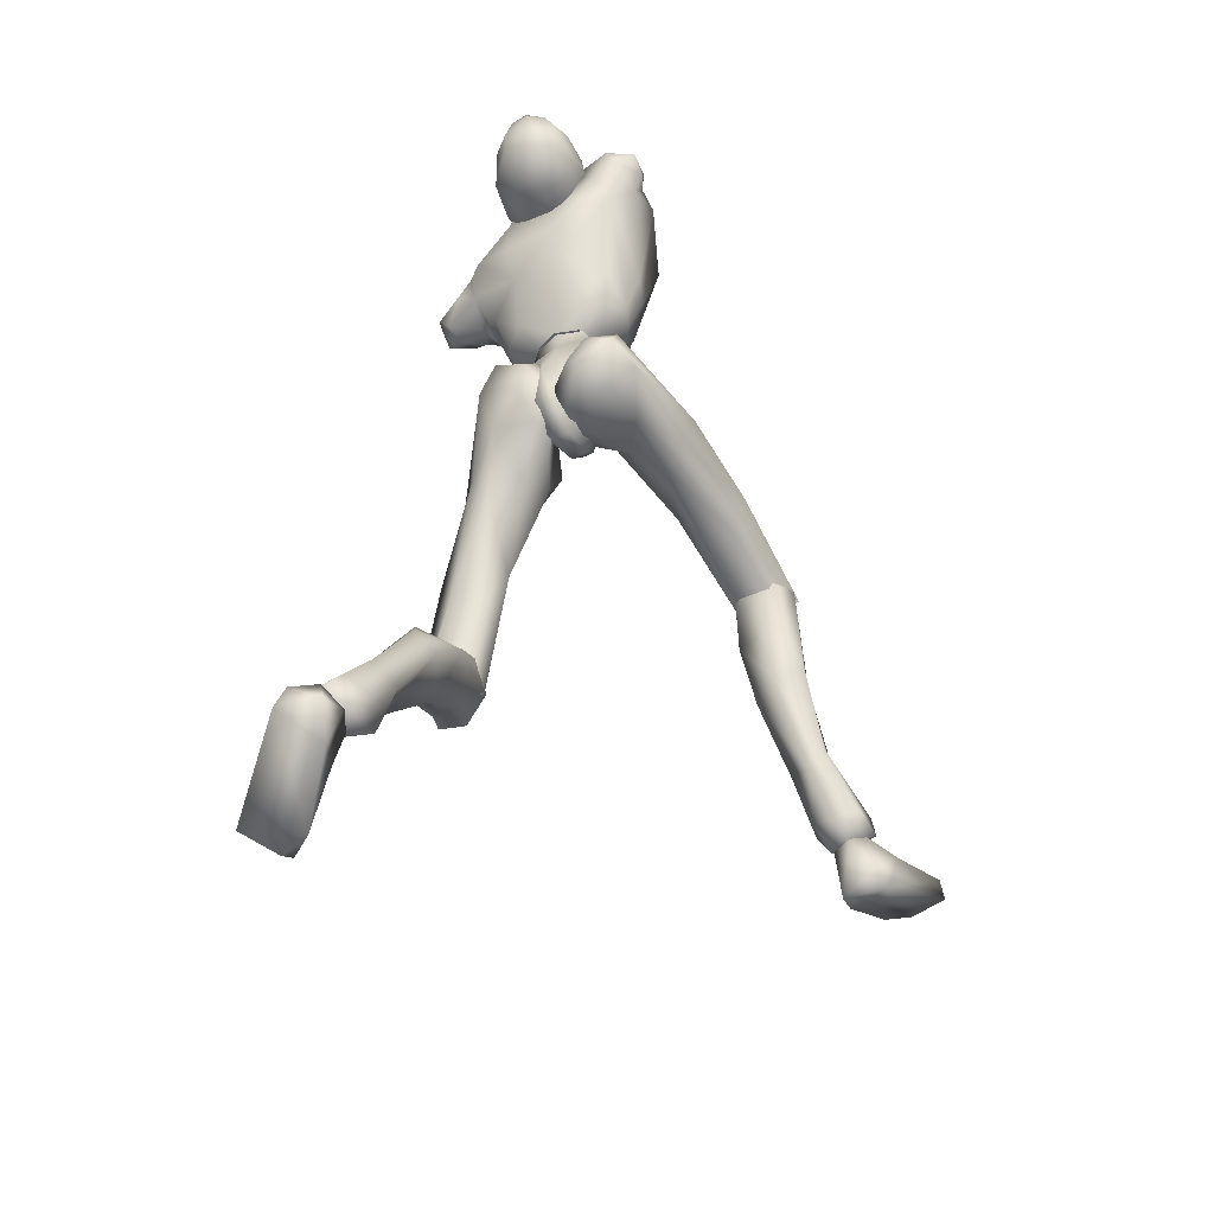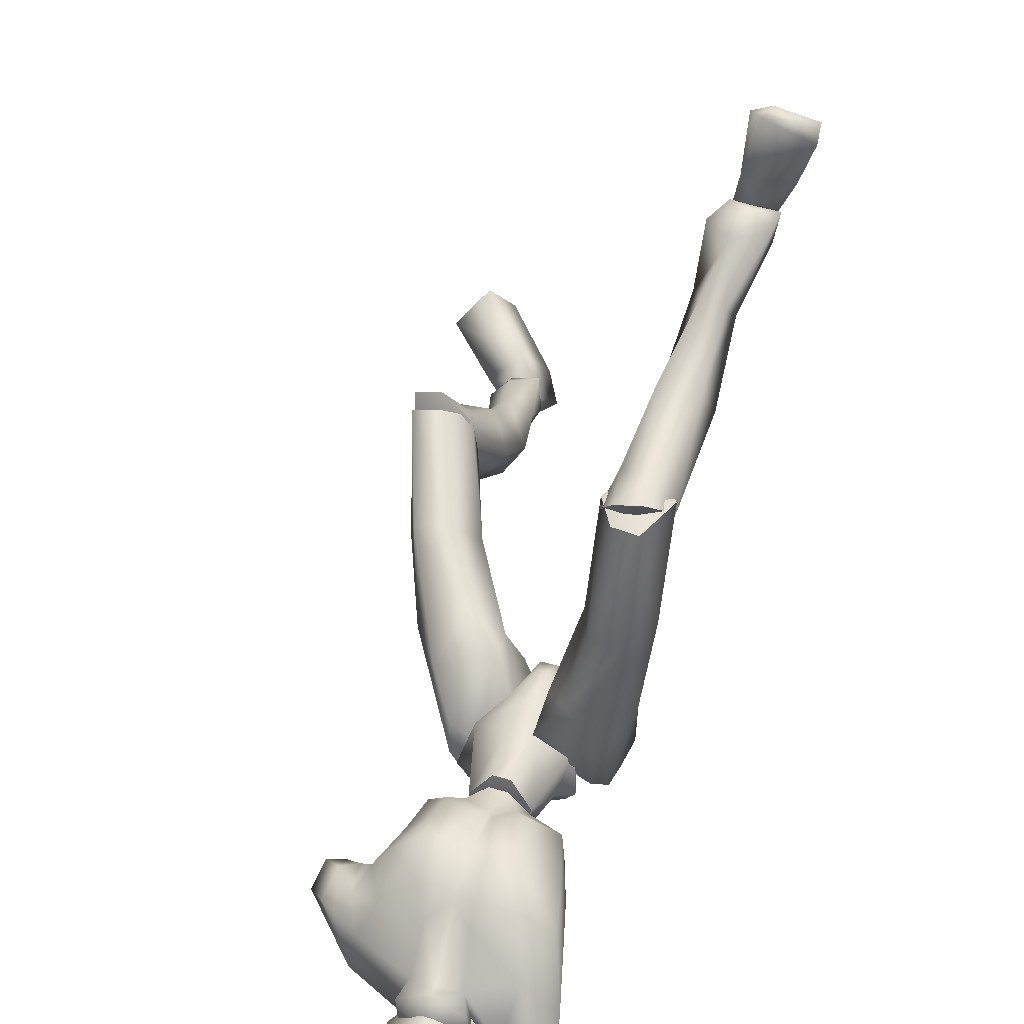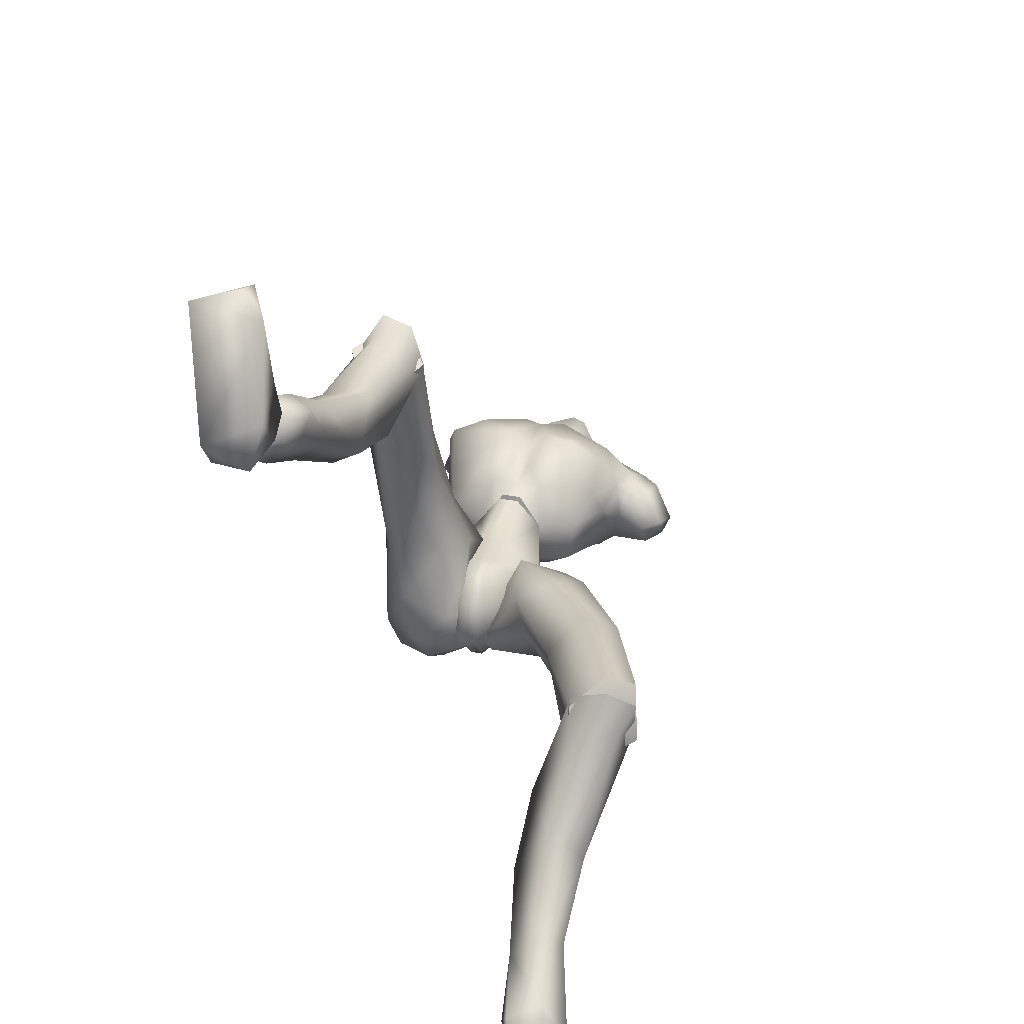
<metadata>
{"format":"obj","ext":"obj","renderer":"f3d","projection":"perspective","resolution":1024,"background":"white","views":[{"elev":-51.0,"azim":-150.9,"up":"+Y"},{"elev":50.3,"azim":-162.5,"up":"+Z"},{"elev":35.2,"azim":14.0,"up":"+Z"}]}
</metadata>
<code>
o Melee_Husk
v 3.044 54.53 1.231
v 3.576 51.98 3.372
v 4.294 54.05 1.071
v 1.784 57.69 0.7189
v 2.177 57.66 3.381
v 0.9327 52.81 4.927
v -0.06275 49.9 5.419
v -1.058 52.81 4.927
v -3.701 51.98 3.372
v -2.303 57.66 3.381
v -3.17 54.53 1.231
v -1.909 57.69 0.7189
v -4.42 54.05 1.071
v -1.735 49.6 4.727
v -0.4751 47.69 5.44
v 0.3496 47.69 5.44
v 1.61 49.6 4.727
v 0.6034 57.23 5.671
v -0.7289 57.23 5.671
v 2.177 57.91 3.14
v 1.784 57.24 0.5637
v 4.303 58.39 0.255
v -0.6898 61 6.556
v -1.889 59.54 5.681
v -0.06275 59.95 5.497
v -0.7289 58.1 5.464
v 0.6034 58.1 5.464
v 1.764 59.54 5.681
v 4.733 58.79 3.091
v 5.24 59.88 1.995
v 4.992 61.56 -1.031
v 6.558 64.99 -1.933
v 6.022 62.57 2.141
v 7.161 64.01 0.3808
v 6.681 64.9 3.12
v 7.77 64.41 2.017
v 7.353 67.25 2.757
v 8.956 65.27 2.376
v 8.182 68.59 1.699
v 9.344 67.68 1.599
v 5.35 61.91 3.686
v 10.82 66.09 -0.1606
v 10.43 64.03 0.7173
v 9.118 63.36 0.2545
v 9.284 63.98 -1.234
v 6.518 70.56 -1.016
v 9.503 67.3 -0.9574
v 10.32 65.39 -1.211
v 3.428 62 6.292
v 5.323 64.65 5.343
v 5.128 68.32 3.981
v 6.184 69.69 1.788
v 2.682 71.89 -2.309
v 1.786 71.37 1.375
v 2.405 72.74 0.454
v -0.06275 72.38 1.994
v -0.06276 71.51 1.503
v -1.912 71.37 1.375
v -1.603 68.97 5.313
v -5.571 70.54 3.271
v -4.508 67.32 5.818
v -1.283 64.13 7.348
v -5.02 73.46 -0.332
v 1.477 68.97 5.313
v 1.899 73.43 -3.221
v -2.807 71.89 -2.309
v -4.16 73.25 -3.853
v -2.531 72.74 0.4541
v -2.024 73.43 -3.221
v 3.361 65.99 6.029
v 2.959 63.71 7.271
v 1.157 64.13 7.348
v -0.06275 67.61 5.903
v -0.06275 63.62 6.553
v 0.5643 61 6.556
v 2.965 60.1 6.067
v -7.563 74.69 -2.948
v -8.714 73.46 -1.059
v -6.57 74.9 -1.668
v -7.174 73.47 0.1343
v -8.283 72.1 -0.5132
v -8.43 71.07 1.047
v -6.978 67.14 4.548
v -3.085 63.71 7.271
v -3.553 62 6.292
v -5.936 62.58 3.762
v -7.045 73.08 -4.476
v -9.162 72.62 -3.434
v -9.082 71.34 -2.074
v -8.157 70.56 -1.488
v -6.465 63.2 2.131
v -4.858 58.79 3.091
v -3.09 60.1 6.067
v -2.303 57.91 3.14
v -7.827 71.44 -4.287
v -6.69 68.44 -3.083
v -5.365 59.88 1.995
v -4.429 58.39 0.255
v -1.909 57.24 0.5637
v -5.039 61.44 -0.709
v 0.1737 77.95 -0.8186
v 0.07372 78.46 -2.917
v -1.047 77.31 -0.7303
v 1.087 77.85 -1.113
v 1.845 77.14 -1.432
v 1.404 77.06 0.2695
v 0.4639 77.21 0.5364
v -1.276 76.13 0.4215
v -2.545 75.71 -1.54
v -2.962 74.04 -0.5196
v -3.843 74.22 -2.514
v -4.147 72.34 -2.052
v -4.813 73.75 -4.499
v -5.098 71.76 -4.641
v -4.862 73.91 -6.949
v -4.763 71.72 -8.11
v -4.567 73.39 -8.521
v -3.104 72.27 -9.906
v -2.672 74.87 -9.637
v -0.766 72.89 -9.918
v -3.091 70.14 -8.924
v -4 69.67 -5.527
v -3.381 70.5 -2.757
v -2.815 70.52 -1.777
v -1.079 69.37 -2.197
v -1.453 69.25 -3.512
v -2.397 68.92 -6.04
v -1.04 75.41 -9.443
v -1.689 78.07 -8.428
v -0.04318 77.65 -7.695
v -0.7841 78.76 -5.952
v 1.368 77.07 -4.992
v -2.454 77.56 -3.969
v -4.105 75.96 -6.638
v -3.597 75.65 -8.485
v -2.637 78 -7.021
v 0.6194 75.36 -8.344
v 2.647 73.34 -3.526
v 2.17 72.52 -6.384
v 2.257 70.91 -4.177
v 1.55 70.83 -7.321
v 0.6361 69.66 -3.916
v 0.666 72.94 -8.754
v -0.5105 71.32 -9.407
v -0.605 68.97 -6.553
v 1.128 69.91 -2.833
v 2.873 73.25 -1.899
v 2.428 75.28 -2.579
v 2.363 75.79 -0.4681
v 10.74 12.92 -6.117
v 12.51 13.09 -6.257
v 11.5 12.45 -4.683
v 13.2 12.99 -4.559
v 14.19 13.56 -6.725
v 11.52 14.03 -7.856
v -0.7542 45.93 4.064
v 0.6287 45.93 4.064
v -0.7025 45.08 1.389
v 0.577 45.08 1.389
v -0.4915 47.36 -1.469
v 0.366 47.36 -1.469
v -0.06275 50.18 -1.813
v 15.01 31.04 7.073
v 15.37 29.7 10.55
v 14.37 28.53 8.774
v 13.36 29.67 11.21
v 11.22 28.16 7.875
v 10.89 30.46 9.881
v 13.28 24.24 1.554
v 11.04 23.75 3.738
v 8.901 27.81 3.531
v 10.36 31.66 7.574
v 10.53 19.33 -4.539
v 8.676 23.84 0.1109
v 9.891 25.8 -1.031
v 11.74 18.43 -0.6644
v 9.736 18.3 -2.355
v 9.998 15.06 -5.062
v 10.88 15.65 -6.952
v 10.7 13.56 -3.086
v 12.8 14.86 -2.823
v 13.08 19.36 -1.607
v 12.27 20.16 -3.606
v 12.63 26 -0.3607
v 11.55 29.49 1.244
v 13.27 32.34 6.572
v 14.47 14.62 -5.295
v 13.25 15.72 -6.7
v 12.71 38.88 5.582
v 14.93 31.67 10.77
v 15.48 29.96 7.481
v 2.007 45.31 3.025
v 4.352 44.32 3.543
v 3.401 45.43 5.54
v 1.427 46.3 -0.07414
v 0.4911 46.37 0.8868
v -0.3466 48.49 -0.8681
v -0.7727 50.05 0.1317
v 0.6308 52.08 -1.137
v 1.315 51.22 -2.104
v 2.391 53.4 -0.7238
v 3.886 52.81 -2.198
v 5.116 53.17 0.8693
v 5.41 50.47 -1.825
v 9.972 45.59 3.978
v 7.661 44.72 1.353
v 11.08 36.56 4.689
v 13.76 29.69 6.087
v 10.92 28.79 7.111
v 9.142 35.88 5.815
v 6.572 42.46 1.937
v 4.919 46.88 -0.5192
v 2.186 49.16 -1.884
v 3.425 52.5 2.227
v 5.348 52.38 3.285
v 7.511 49.28 5.053
v 3.089 48.37 6.905
v 6.311 45.58 7.472
v 7.351 38.53 6.624
v 10.9 29.87 9.538
v 9.509 39.98 9.061
v 12.89 31.3 11.11
v 11.95 40.25 8.406
v -0.06276 73.73 -1.026
v -0.06276 73.27 -3.917
v 2.361 70.54 -3.659
v -2.486 70.54 -3.659
v -4.857 67.33 -4.627
v -5.763 70.39 -4.118
v 7.885 65.84 -2.265
v 6.809 67.57 -2.267
v 5.159 66.28 -3.834
v 1.989 65.19 -4.443
v -2.115 65.19 -4.443
v -2.143 62.86 -3.048
v -2.845 59.24 -1.044
v -0.06276 57.17 -0.1504
v 2.017 62.86 -3.048
v 2.72 59.24 -1.044
v -2.685 48.15 7.119
v -0.9973 47.72 5.193
v -1.206 50.1 6.797
v -1.961 45.73 2.744
v -0.7395 46.29 2.771
v -1.117 45.92 -0.05476
v -0.604 47.49 -0.9976
v -2.756 48.02 -2.672
v -3.611 46.94 -2.172
v -4.389 49.54 -2.86
v -6.23 48.42 -2.505
v -6.102 51.33 -0.8905
v -6.999 47.75 0.1263
v -7.732 50.62 8.465
v -6.619 47.49 7.053
v -8.27 48.7 15.62
v -6.769 46.27 16.43
v -8.303 45.75 24.68
v -7.309 44.08 23.59
v -4.189 43.66 23.69
v -6.756 49.16 24.63
v -4.448 46.27 16.75
v -4.992 46.38 8.711
v -5.359 46.59 3.41
v -3.918 46.15 -0.09473
v -3.907 51.58 -0.3713
v -5.153 52.82 0.9462
v -5.767 52.96 5.075
v -0.8939 52.78 4.964
v -3.01 52.42 8.697
v -3.001 47.97 14.33
v -3.35 46.16 23.95
v -4.165 51.25 15.13
v -4.722 48.71 24.31
v -6.658 51.5 15.54
v -4.015 43.96 24.61
v -3.391 46.71 23.39
v -4.649 48.02 25.67
v -6.345 45.75 26.12
v -6.655 48.07 26.32
v -8.342 45.94 23.74
v -7.715 37.4 26.27
v -4.667 38.24 26.47
v -4.015 39.68 22.16
v -4.339 45.38 21.3
v -4.404 34.76 23.92
v -6.474 35.25 22.47
v -6.99 29.14 26.59
v -7.467 25.33 28.77
v -5.679 26.27 29.56
v -5.023 30.09 27.89
v -5.956 32.06 29.36
v -8.011 23.91 30.01
v -6.248 24.47 31.21
v -4.956 27.22 31.84
v -6.941 28.71 31.87
v -7.766 32.19 28.87
v -8.23 30.81 27.08
v -8.526 36.65 23.82
v -7.76 39.51 21.15
v -7.44 45.76 21.71
v -6.096 25.57 32.49
v -7.605 26.43 32.88
v -9.446 27.08 31.88
v -9.368 26.22 29.9
v -9.612 25.3 32.05
v -6.471 24.48 31.22
v -8.234 23.91 30.02
v -6.319 25.57 32.5
v -9.188 24.73 31.26
v -8.359 25.83 32.99
v -6.648 25.44 34.79
v -6.581 20.13 31.76
v -6.114 21.43 34.24
v -6.712 24.46 39.57
v -7.859 26.39 40.85
v -8.337 25.23 41.06
v -11.5 24.79 40.11
v -11.58 26.03 39.24
v -10.32 24.55 34.14
v -9.455 21.3 31.18
v -9.783 20.6 32.77
v -7.853 24.95 31.83
v 1.355 49.41 2.816
v 2.966 48.77 0.9449
v 3.527 54.08 0.1443
v 0.4878 52.53 -0.9861
v 11.71 14.08 -7.955
v 10.07 10.22 -9.511
v 10.94 12.97 -6.216
v 11.18 8.816 -7.308
v 12.99 10.68 -4.16
v 14.97 6.343 -3.129
v 17.07 6.654 -1.643
v 17.24 5.986 -2.716
v 19.35 7.326 -4.918
v 19.37 8.714 -4.305
v 15.55 11.67 -6.842
v 13.72 12.77 -5.349
v 13.31 13.78 -7.282
v 12.55 12.06 -10.16
v 13.37 10.49 -10.26
v 11.7 12.5 -4.781
v -0.6133 52.53 -0.9861
v -3.652 54.08 0.1443
v -0.06275 55.56 0.1442
v -0.06275 57.82 0.01201
v -3.091 48.77 0.9449
v -0.06275 57.22 2.685
v -1.255 49.75 1.569
v -0.06276 58.17 2.838
v -5.779 46.12 24.85
v -5.804 47.19 23.41
v 13.39 29.57 8.903
v 0.09504 71.91 0.001511
v 13.07 31.33 9.132
f 1 2 3
f 4 5 1
f 5 2 1
f 2 5 6
f 2 6 7
f 6 8 7
f 8 9 7
f 10 9 8
f 9 10 11
f 10 12 11
f 9 11 13
f 9 14 7
f 7 14 15
f 7 15 16
f 17 7 16
f 17 2 7
f 18 6 5
f 6 18 8
f 19 8 18
f 8 19 10
f 20 21 22
f 23 24 25
f 26 25 24
f 26 27 25
f 25 27 28
f 27 20 28
f 28 20 29
f 29 20 22
f 30 29 22
f 30 22 31
f 30 31 32
f 30 32 33
f 33 32 34
f 33 34 35
f 35 34 36
f 35 36 37
f 36 38 37
f 38 39 37
f 38 40 39
f 33 29 30
f 29 33 41
f 33 35 41
f 38 42 40
f 42 38 43
f 44 43 38
f 36 44 38
f 34 44 36
f 34 45 44
f 34 32 45
f 39 40 46
f 46 40 47
f 42 47 40
f 42 48 47
f 43 48 42
f 44 48 43
f 45 48 44
f 29 41 49
f 49 41 50
f 41 35 50
f 50 35 51
f 51 35 37
f 51 37 52
f 39 52 37
f 52 39 46
f 53 52 46
f 54 52 53
f 55 54 53
f 56 54 55
f 57 54 56
f 57 56 58
f 59 57 58
f 58 60 59
f 60 61 59
f 59 61 62
f 52 54 51
f 58 63 60
f 57 64 54
f 65 55 53
f 63 66 67
f 63 58 66
f 58 68 66
f 58 56 68
f 68 69 66
f 51 54 64
f 64 70 51
f 51 70 50
f 50 70 71
f 71 49 50
f 49 71 72
f 71 70 72
f 70 64 72
f 72 64 73
f 57 73 64
f 73 57 59
f 59 62 73
f 74 73 62
f 73 74 72
f 72 74 75
f 72 75 49
f 49 75 76
f 77 78 79
f 79 78 80
f 78 81 80
f 81 82 80
f 82 60 80
f 82 83 60
f 83 61 60
f 83 84 61
f 61 84 62
f 84 85 62
f 23 62 85
f 74 62 23
f 23 25 74
f 25 75 74
f 28 75 25
f 28 76 75
f 29 76 28
f 49 76 29
f 82 86 83
f 86 85 83
f 85 84 83
f 80 60 63
f 63 79 80
f 79 63 67
f 79 67 77
f 77 67 87
f 87 88 77
f 88 78 77
f 88 89 78
f 89 81 78
f 89 90 81
f 90 82 81
f 90 91 82
f 91 86 82
f 91 92 86
f 86 92 85
f 93 85 92
f 23 85 93
f 93 24 23
f 93 92 24
f 24 92 94
f 94 26 24
f 95 88 87
f 88 95 89
f 95 90 89
f 96 90 95
f 96 91 90
f 96 97 91
f 92 91 97
f 92 97 98
f 94 92 98
f 99 94 98
f 98 97 100
f 100 97 96
f 101 102 103
f 102 104 105
f 101 104 102
f 101 106 104
f 107 106 101
f 107 101 103
f 108 107 103
f 109 108 103
f 108 109 110
f 109 111 110
f 111 112 110
f 111 113 112
f 112 113 114
f 114 113 115
f 116 114 115
f 116 115 117
f 118 116 117
f 118 117 119
f 118 119 120
f 116 118 121
f 116 121 122
f 114 116 122
f 114 122 123
f 123 112 114
f 123 124 112
f 124 110 112
f 125 124 123
f 126 125 123
f 123 127 126
f 122 127 123
f 122 121 127
f 120 119 128
f 129 128 119
f 129 130 128
f 130 129 131
f 131 132 130
f 132 131 102
f 131 133 102
f 103 102 133
f 103 133 109
f 133 111 109
f 133 134 111
f 111 134 113
f 113 134 115
f 115 134 117
f 117 134 135
f 119 117 135
f 135 129 119
f 129 135 136
f 129 136 131
f 136 133 131
f 134 133 136
f 134 136 135
f 130 132 137
f 132 138 137
f 138 139 137
f 139 138 140
f 139 140 141
f 140 142 141
f 139 141 143
f 139 143 137
f 128 130 137
f 137 120 128
f 137 143 120
f 143 144 120
f 141 144 143
f 144 141 145
f 145 141 142
f 145 142 127
f 127 142 126
f 126 142 125
f 125 142 146
f 146 142 140
f 147 146 140
f 147 140 138
f 138 148 147
f 138 132 148
f 132 105 148
f 102 105 132
f 121 145 127
f 144 145 121
f 118 144 121
f 144 118 120
f 148 149 147
f 149 148 105
f 149 105 106
f 104 106 105
f 150 151 152
f 152 151 153
f 153 151 154
f 154 151 155
f 155 151 150
f 14 156 15
f 156 157 15
f 16 15 157
f 157 17 16
f 156 158 157
f 159 157 158
f 158 160 159
f 161 159 160
f 161 160 162
f 163 164 165
f 166 165 164
f 165 166 167
f 168 167 166
f 163 165 169
f 165 170 169
f 165 167 170
f 170 167 171
f 168 171 167
f 172 171 168
f 173 174 175
f 175 174 171
f 170 171 174
f 176 169 170
f 170 174 176
f 176 174 177
f 173 177 174
f 177 173 178
f 173 179 178
f 179 155 150
f 178 179 150
f 150 180 178
f 180 177 178
f 181 177 180
f 181 176 177
f 182 176 181
f 182 169 176
f 169 182 183
f 169 183 184
f 175 184 183
f 184 175 185
f 171 185 175
f 171 172 185
f 172 186 185
f 186 163 185
f 184 185 163
f 184 163 169
f 183 173 175
f 152 180 150
f 180 152 153
f 181 180 153
f 187 181 153
f 181 187 182
f 182 187 183
f 183 187 188
f 173 183 188
f 179 173 188
f 188 155 179
f 154 155 188
f 187 154 188
f 187 153 154
f 189 190 191
f 192 193 194
f 192 195 193
f 192 196 195
f 197 195 196
f 196 198 197
f 198 199 197
f 199 200 197
f 199 201 200
f 202 200 201
f 202 201 203
f 204 202 203
f 204 203 205
f 206 204 205
f 189 206 205
f 189 207 206
f 207 189 191
f 191 208 207
f 208 209 207
f 207 209 210
f 207 210 211
f 206 207 211
f 211 212 206
f 204 206 212
f 212 213 204
f 213 202 204
f 200 202 213
f 197 200 213
f 195 197 213
f 195 213 212
f 212 193 195
f 211 193 212
f 201 214 203
f 215 203 214
f 215 216 203
f 216 215 217
f 217 218 216
f 194 218 217
f 218 194 219
f 194 193 219
f 219 193 211
f 219 211 210
f 210 209 219
f 209 220 219
f 219 220 221
f 222 221 220
f 222 190 221
f 190 223 221
f 189 223 190
f 189 205 223
f 223 205 216
f 203 216 205
f 216 218 223
f 221 223 218
f 221 218 219
f 215 214 217
f 224 55 65
f 224 56 55
f 56 224 68
f 68 224 69
f 69 224 225
f 224 65 225
f 53 46 226
f 65 53 226
f 226 225 65
f 227 225 226
f 225 227 69
f 66 69 227
f 67 66 227
f 67 227 228
f 229 67 228
f 228 96 229
f 229 96 95
f 87 229 95
f 87 67 229
f 230 48 45
f 48 230 47
f 231 47 230
f 46 47 231
f 46 231 232
f 46 232 226
f 226 232 233
f 226 233 227
f 234 227 233
f 228 227 234
f 235 228 234
f 96 228 235
f 100 96 235
f 100 235 236
f 236 98 100
f 236 99 98
f 237 99 236
f 237 236 235
f 238 237 235
f 235 234 238
f 233 238 234
f 232 238 233
f 232 32 238
f 32 232 231
f 32 231 230
f 32 230 45
f 32 31 238
f 238 31 239
f 22 239 31
f 21 239 22
f 21 237 239
f 239 237 238
f 240 241 242
f 243 241 240
f 244 241 243
f 243 245 244
f 246 244 245
f 247 246 245
f 248 247 245
f 247 248 249
f 250 249 248
f 249 250 251
f 250 252 251
f 251 252 253
f 252 254 253
f 254 255 253
f 255 254 256
f 255 256 257
f 258 257 256
f 259 258 256
f 260 255 257
f 259 256 261
f 261 256 262
f 256 254 262
f 263 262 254
f 254 252 263
f 264 263 252
f 250 264 252
f 250 248 264
f 248 245 264
f 245 243 264
f 264 243 263
f 240 263 243
f 240 262 263
f 265 249 251
f 251 266 265
f 267 266 251
f 266 267 268
f 269 268 267
f 269 242 268
f 242 269 270
f 240 242 270
f 240 270 262
f 262 270 261
f 259 261 270
f 271 259 270
f 270 272 271
f 273 271 272
f 260 273 272
f 274 260 272
f 274 255 260
f 253 255 274
f 253 274 267
f 267 251 253
f 269 272 270
f 274 272 269
f 269 267 274
f 265 266 268
f 275 276 277
f 277 278 275
f 278 277 279
f 279 280 278
f 278 280 281
f 282 278 281
f 275 278 282
f 275 282 283
f 283 276 275
f 283 284 276
f 283 282 285
f 285 286 283
f 285 287 286
f 288 287 289
f 287 290 289
f 290 287 285
f 285 291 290
f 285 282 291
f 281 291 282
f 292 288 293
f 288 289 293
f 294 293 289
f 290 294 289
f 290 295 294
f 291 295 290
f 291 296 295
f 281 296 291
f 296 281 297
f 297 281 298
f 298 286 297
f 286 298 299
f 299 283 286
f 284 283 299
f 300 284 299
f 280 300 299
f 299 298 280
f 280 298 281
f 287 297 286
f 294 301 293
f 301 294 302
f 294 295 302
f 295 303 302
f 303 295 296
f 303 296 297
f 303 297 304
f 297 287 304
f 287 288 304
f 292 304 288
f 292 305 304
f 305 303 304
f 302 303 305
f 306 307 308
f 307 309 308
f 309 310 308
f 311 308 310
f 311 306 308
f 312 307 306
f 312 306 313
f 311 313 306
f 314 313 311
f 315 314 311
f 314 315 316
f 317 316 315
f 318 317 315
f 318 315 311
f 319 318 311
f 311 310 319
f 309 319 310
f 319 309 320
f 309 307 320
f 312 320 307
f 321 320 312
f 319 320 321
f 318 319 321
f 317 318 321
f 322 305 292
f 322 302 305
f 322 301 302
f 322 293 301
f 322 292 293
f 323 217 214
f 323 194 217
f 323 192 194
f 323 196 192
f 323 198 196
f 323 199 198
f 323 201 199
f 323 214 201
f 324 17 157
f 324 2 17
f 324 3 2
f 324 325 3
f 324 326 325
f 324 162 326
f 324 161 162
f 324 159 161
f 324 157 159
f 327 328 329
f 329 328 330
f 330 331 329
f 330 332 331
f 332 333 331
f 333 332 334
f 334 335 333
f 335 336 333
f 333 336 331
f 336 337 331
f 338 331 337
f 337 339 338
f 339 337 340
f 327 339 340
f 340 328 327
f 340 341 328
f 340 337 341
f 337 336 341
f 336 335 341
f 329 331 342
f 342 331 338
f 338 339 342
f 339 327 342
f 327 329 342
f 326 162 343
f 344 345 343
f 326 343 345
f 345 325 326
f 13 11 344
f 345 344 11
f 11 12 345
f 345 12 346
f 345 346 4
f 4 1 345
f 325 345 1
f 1 3 325
f 343 347 344
f 344 347 13
f 13 347 9
f 9 347 14
f 14 347 156
f 156 347 158
f 158 347 160
f 160 347 162
f 162 347 343
f 27 348 20
f 20 348 21
f 21 348 237
f 237 348 99
f 99 348 94
f 94 348 26
f 26 348 27
f 249 349 247
f 247 349 246
f 246 349 244
f 244 349 241
f 241 349 242
f 242 349 268
f 268 349 265
f 265 349 249
f 328 341 330
f 332 330 341
f 335 332 341
f 335 334 332
f 4 350 5
f 5 350 18
f 18 350 19
f 19 350 10
f 10 350 12
f 12 350 346
f 346 350 4
f 316 317 314
f 314 317 321
f 313 314 321
f 321 312 313
f 258 351 257
f 257 351 260
f 260 351 273
f 273 351 271
f 271 351 259
f 259 351 258
f 300 352 284
f 284 352 276
f 276 352 277
f 277 352 279
f 279 352 280
f 280 352 300
f 191 353 208
f 208 353 209
f 209 353 220
f 220 353 222
f 222 353 190
f 190 353 191
f 108 110 354
f 124 354 110
f 125 354 124
f 125 146 354
f 354 146 147
f 147 149 354
f 149 106 354
f 354 106 107
f 108 354 107
f 172 355 186
f 186 355 163
f 163 355 164
f 164 355 166
f 166 355 168
f 168 355 172

</code>
